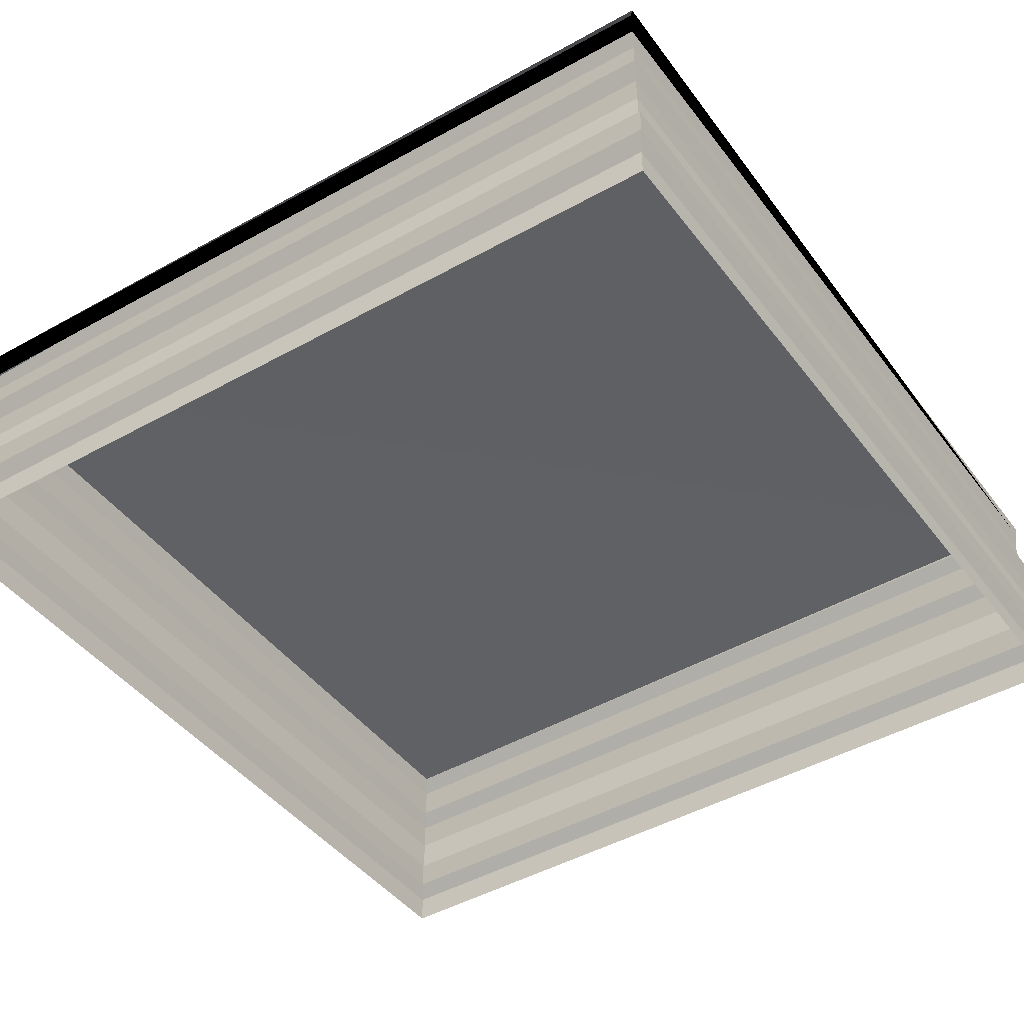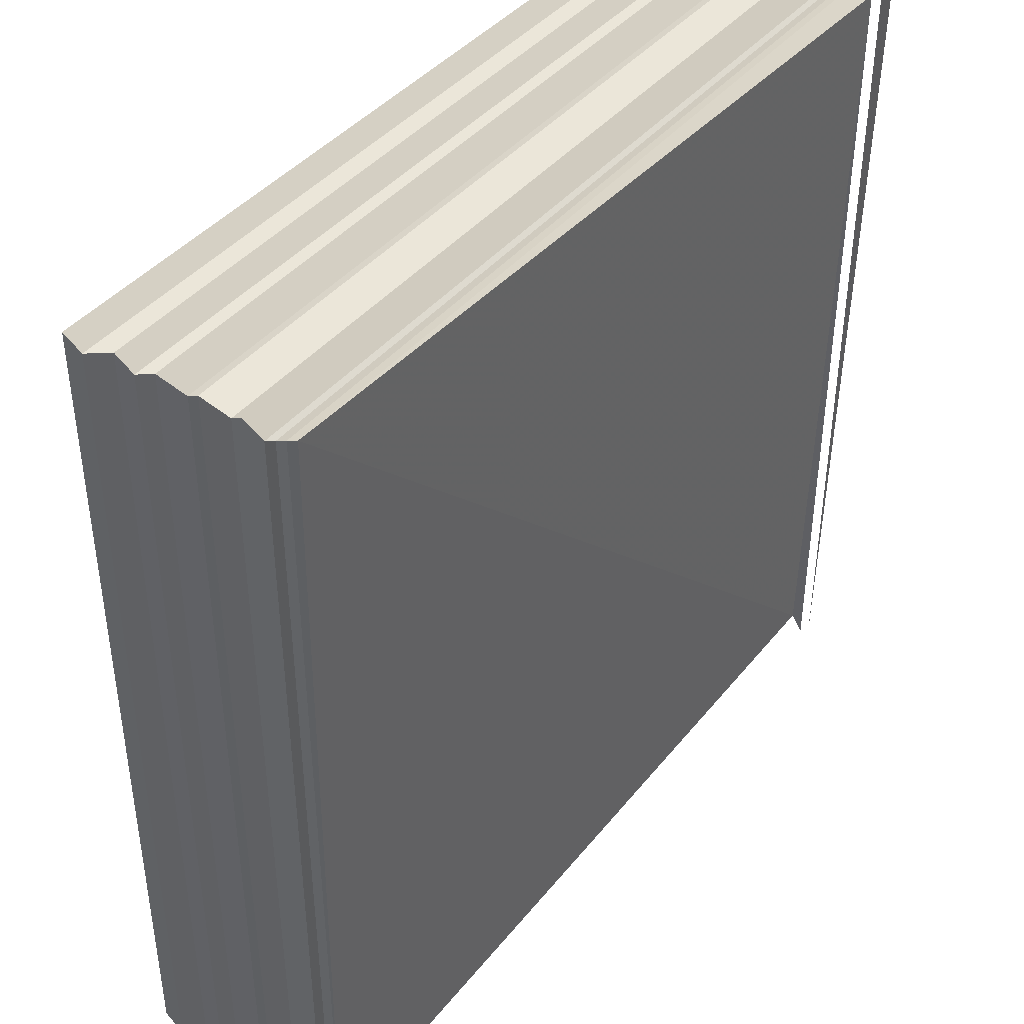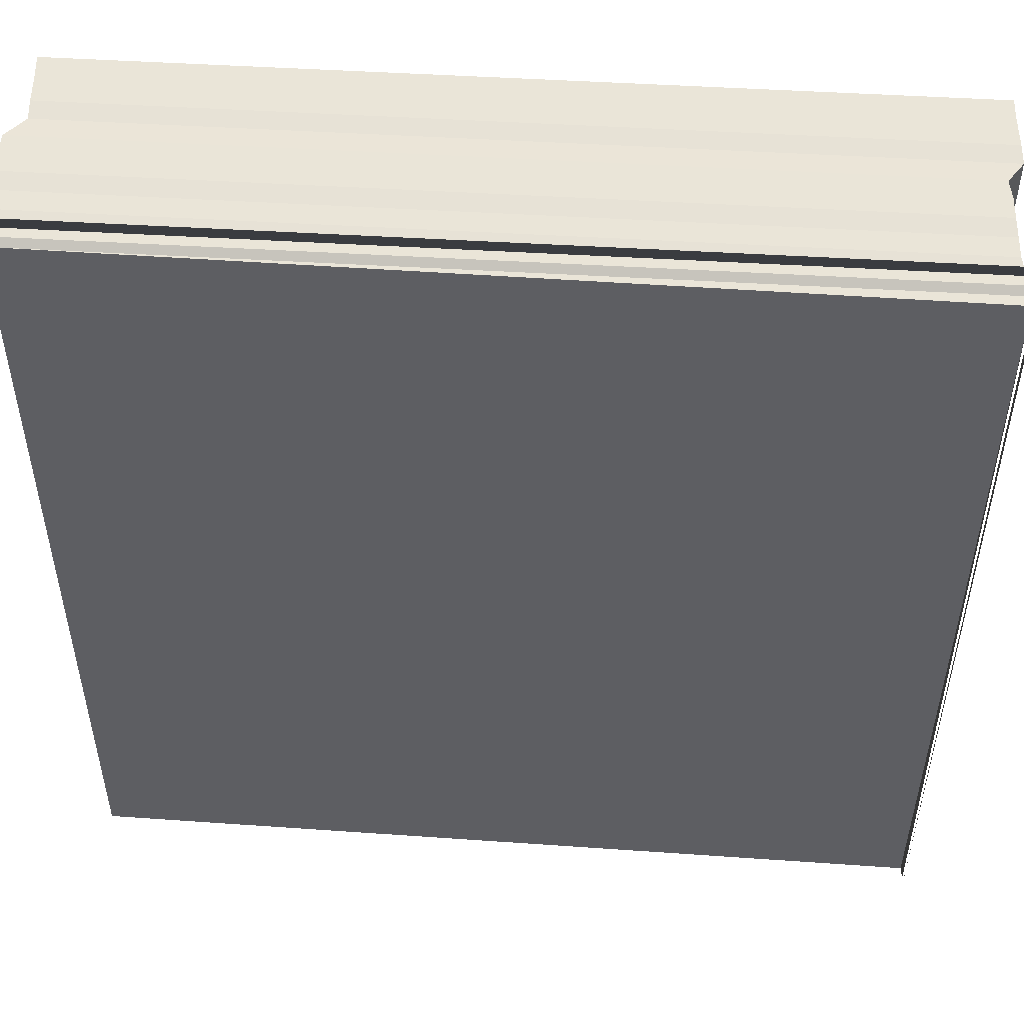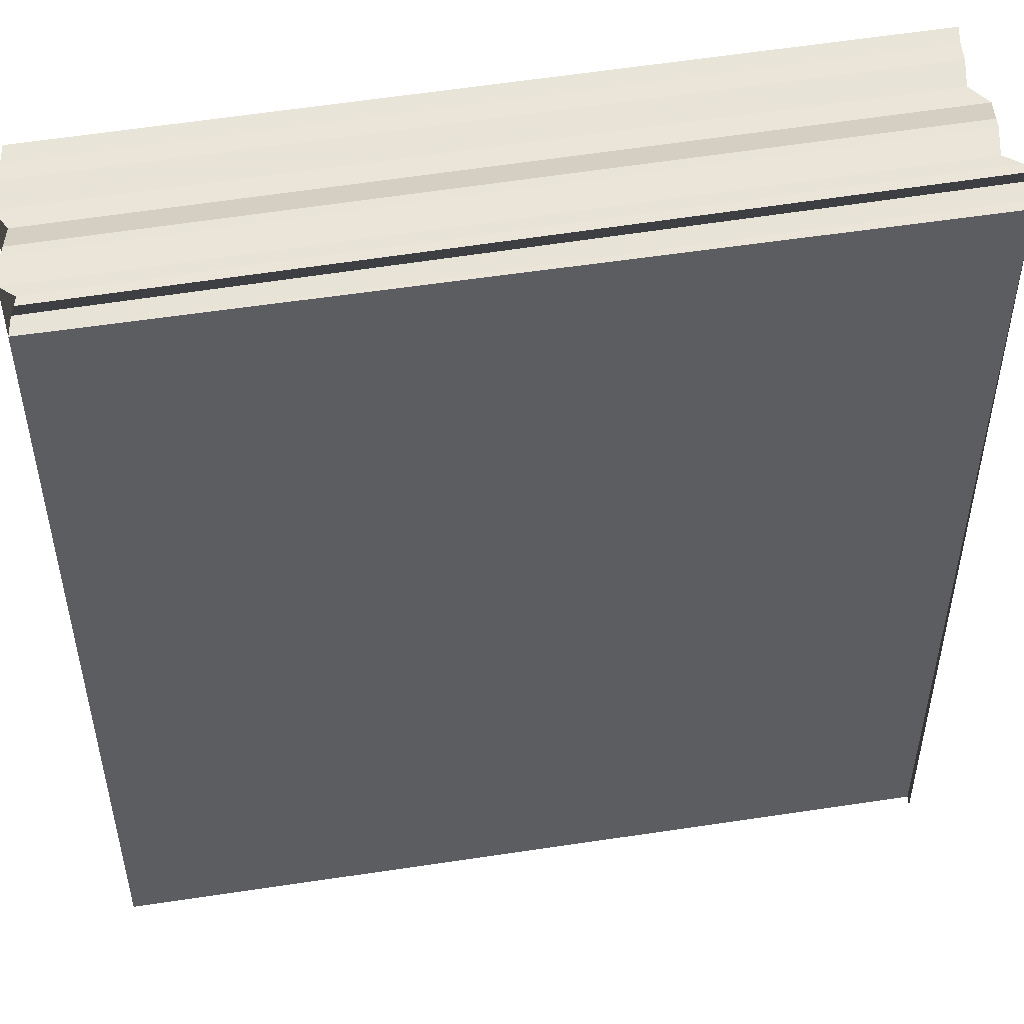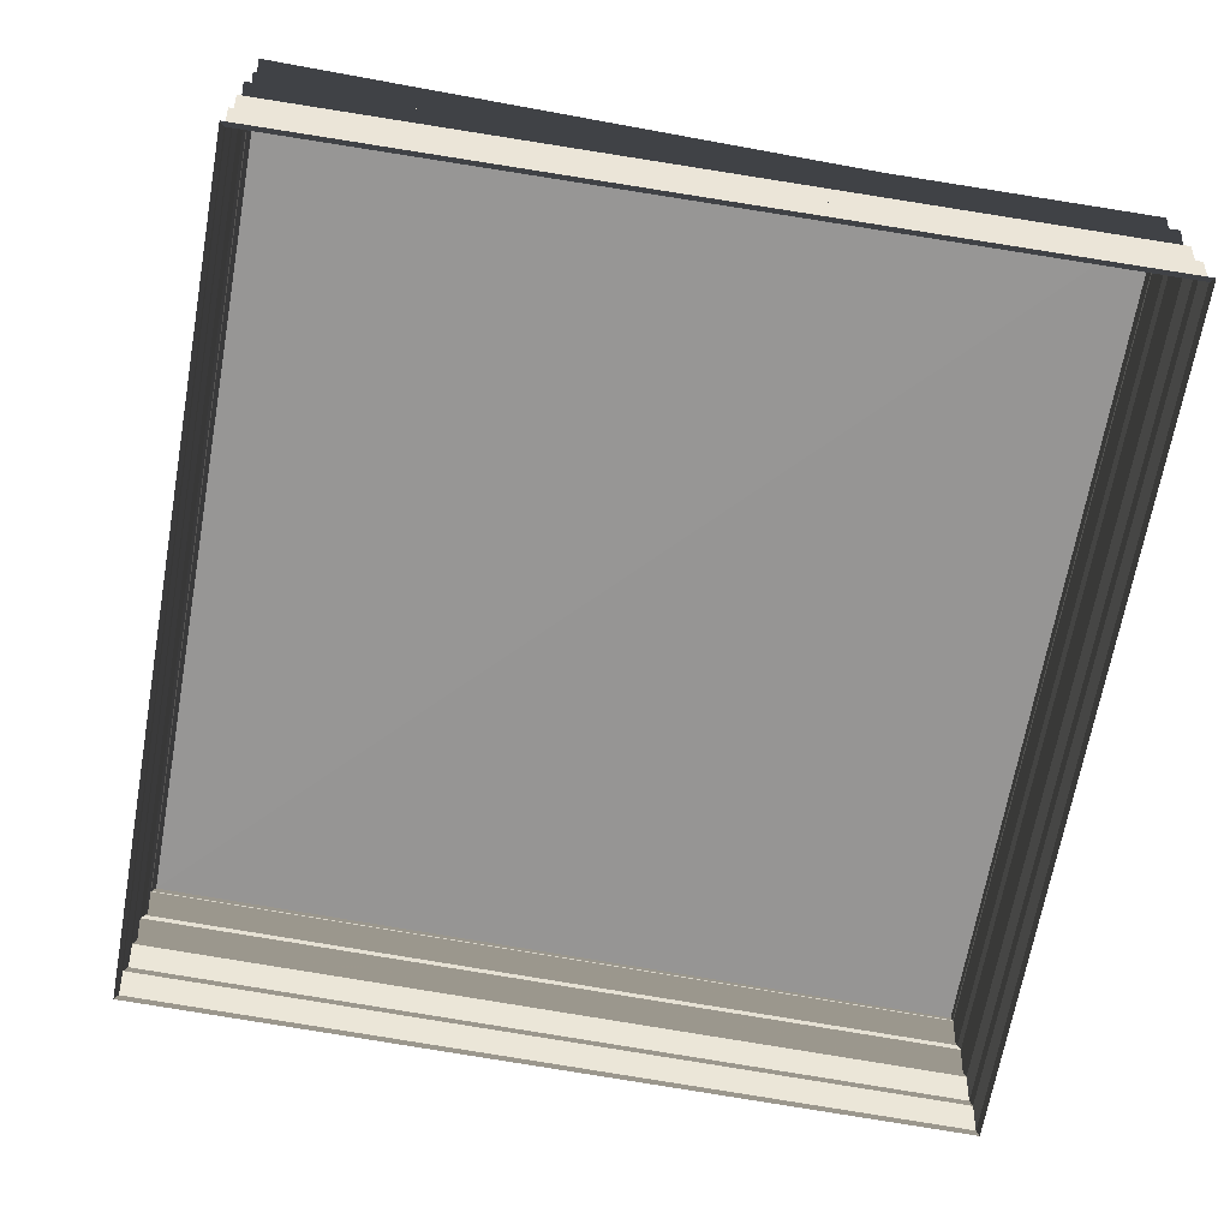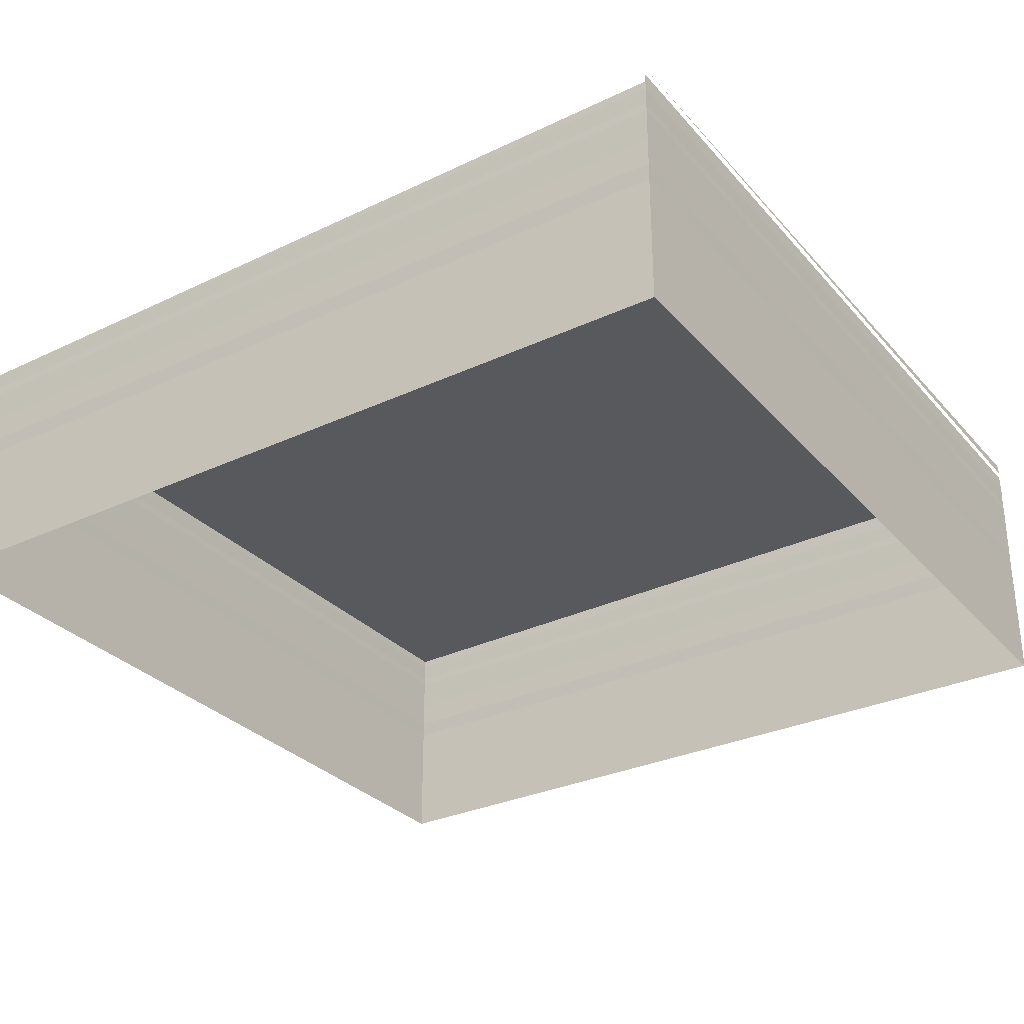
<metadata>
{"format":"obj","ext":"obj","renderer":"f3d","projection":"perspective","resolution":1024,"background":"white","views":[{"elev":-44.2,"azim":124.1,"up":"+Z"},{"elev":41.9,"azim":-54.9,"up":"+Y"},{"elev":49.6,"azim":3.9,"up":"+Y"},{"elev":48.6,"azim":-10.2,"up":"+Y"},{"elev":-67.0,"azim":170.1,"up":"+Z"},{"elev":-30.3,"azim":34.1,"up":"+Z"}]}
</metadata>
<code>
o 4332
v 2209 1903 13.47
v 2209 1903 13.47
v 2209 1903 13.47
v 2209 1903 13.47
v 2209 1903 13.47
v 2209 1903 13.47
v 2209 1903 13.47
v 2209 1903 13.47
v 2209 1903 13.47
v 2209 1903 13.47
v 2209 1903 13.47
v 2209 1903 13.47
v 2209 1903 13.47
v 2209 1903 13.47
v 2209 1903 13.47
v 2209 1903 13.47
v 2209 1903 13.47
v 2209 1903 13.47
v 2209 1903 13.47
v 2209 1903 13.47
v 2209 1903 13.47
v 2209 1903 13.47
v 2209 1903 13.47
v 2209 1903 13.47
v 2209 1903 13.47
v 2209 1903 13.47
v 2209 1903 13.47
v 2209 1903 13.47
v 2209 1903 13.47
v 2209 1903 13.47
v 2209 1903 13.47
v 2209 1903 13.47
v 2209 1903 13.47
v 2209 1903 13.47
v 2209 1903 13.47
v 2209 1903 13.47
v 2209 1903 13.47
v 2209 1903 13.47
v 2209 1903 13.47
v 2209 1903 13.47
v 2209 1903 13.47
v 2209 1903 13.47
v 2209 1903 13.47
v 2209 1903 13.47
v 2209 1903 13.47
v 2209 1903 13.47
v 2209 1903 13.47
v 2209 1903 13.47
v 2209 1903 13.47
v 2209 1903 13.47
v 2209 1903 13.47
v 2209 1903 13.47
v 2209 1903 13.47
v 2209 1903 13.47
v 2209 1903 13.47
v 2209 1903 13.47
v 2209 1903 13.47
v 2209 1903 13.47
v 2209 1903 13.47
v 2209 1903 13.47
v 2209 1903 13.47
v 2209 1903 13.47
v 2209 1903 13.47
v 2209 1903 13.47
v 2209 1903 13.47
v 2209 1903 13.47
v 2209 1903 13.47
v 2209 1903 13.47
v 2209 1903 13.47
v 2209 1903 13.47
v 2209 1903 13.47
v 2209 1903 13.47
v 2209 1903 13.47
v 2209 1903 13.47
v 2209 1903 13.47
v 2209 1903 13.47
v 2209 1903 13.47
v 2209 1903 13.47
v 2209 1903 13.47
v 2209 1903 13.47
v 2209 1903 13.47
v 2209 1903 13.47
v 2209 1903 13.47
v 2209 1903 13.47
v 2209 1903 13.47
v 2209 1903 13.47
v 2209 1903 13.47
v 2209 1903 13.47
v 2209 1903 13.47
v 2209 1903 13.47
v 2209 1903 13.47
v 2209 1903 13.47
v 2209 1903 13.47
v 2209 1903 13.47
v 2209 1903 13.47
v 2209 1903 13.47
v 2209 1903 13.47
v 2209 1903 13.47
v 2209 1903 13.47
v 2209 1903 13.47
v 2209 1903 13.47
v 2209 1903 13.47
v 2209 1903 13.47
v 2209 1903 13.47
v 2209 1903 13.47
v 2209 1903 13.47
v 2209 1903 13.47
v 2209 1903 13.47
v 2209 1903 13.47
v 2209 1903 13.47
v 2209 1903 13.47
v 2209 1903 13.47
v 2209 1903 13.47
v 2209 1903 13.47
v 2209 1903 13.47
v 2209 1903 13.47
v 2209 1903 13.47
v 2209 1903 13.47
v 2209 1903 13.47
v 2209 1903 13.47
v 2209 1903 13.47
v 2209 1903 13.47
v 2209 1903 13.47
v 2209 1903 13.47
v 2209 1903 13.47
v 2209 1903 13.47
v 2209 1903 13.47
v 2209 1903 13.47
v 2209 1903 13.47
v 2209 1903 13.47
v 2209 1903 13.47
v 2209 1903 13.47
v 2209 1903 13.47
v 2209 1903 13.47
v 2209 1903 13.47
v 2209 1903 13.47
v 2209 1903 13.47
v 2209 1903 13.47
v 2209 1903 13.47
v 2209 1903 13.47
v 2209 1903 13.47
v 2209 1903 13.47
v 2209 1903 13.47
v 2209 1903 13.47
v 2209 1903 13.47
v 2209 1903 13.47
v 2209 1903 13.47
v 2209 1903 13.47
v 2209 1903 13.47
v 2209 1903 13.47
v 2209 1903 13.47
v 2209 1903 13.47
v 2209 1903 13.47
v 2209 1903 13.47
v 2209 1903 13.47
v 2209 1903 13.47
v 2209 1903 13.47
v 2209 1903 13.47
v 2209 1903 13.47
v 2209 1903 13.47
v 2209 1903 13.47
v 2209 1903 13.47
v 2209 1903 13.47
v 2209 1903 13.47
v 2209 1903 13.47
v 2209 1903 13.47
v 2209 1903 13.47
v 2209 1903 13.47
v 2209 1903 13.47
f 1 2 3
f 3 4 5
f 4 6 7
f 5 8 9
f 8 7 10
f 9 11 12
f 11 10 13
f 12 14 15
f 14 13 16
f 15 17 18
f 17 16 19
f 18 20 21
f 20 19 22
f 21 23 24
f 23 22 25
f 24 26 27
f 26 25 28
f 27 29 30
f 29 28 31
f 30 32 33
f 32 31 34
f 33 35 36
f 35 34 37
f 36 38 39
f 38 37 40
f 39 41 42
f 43 40 42
f 44 45 41
f 46 47 42
f 48 49 47
f 50 51 43
f 52 53 45
f 54 55 52
f 56 57 53
f 58 59 50
f 60 61 57
f 62 60 63
f 64 65 61
f 66 64 62
f 67 68 65
f 69 67 66
f 70 71 68
f 72 70 69
f 73 74 71
f 75 73 72
f 76 77 74
f 78 76 75
f 79 80 78
f 80 81 77
f 82 83 80
f 84 85 81
f 86 87 85
f 88 86 89
f 90 91 88
f 92 93 94
f 94 95 96
f 95 97 98
f 96 99 100
f 99 98 101
f 100 102 103
f 102 101 104
f 103 105 106
f 105 104 107
f 106 108 109
f 108 107 110
f 109 111 112
f 111 110 113
f 112 114 115
f 114 113 116
f 115 117 118
f 117 116 119
f 118 120 58
f 120 119 121
f 59 121 122
f 51 122 123
f 124 123 125
f 126 127 124
f 128 129 126
f 129 130 131
f 127 131 132
f 127 132 133
f 134 133 135
f 136 137 130
f 138 136 128
f 139 140 137
f 141 139 138
f 142 143 140
f 144 142 141
f 145 146 143
f 147 145 144
f 148 149 146
f 150 148 147
f 151 152 150
f 153 154 151
f 154 155 149
f 154 156 155
f 157 158 156
f 159 157 153
f 160 161 159
f 162 163 164
f 165 166 167
f 168 169 167

</code>
